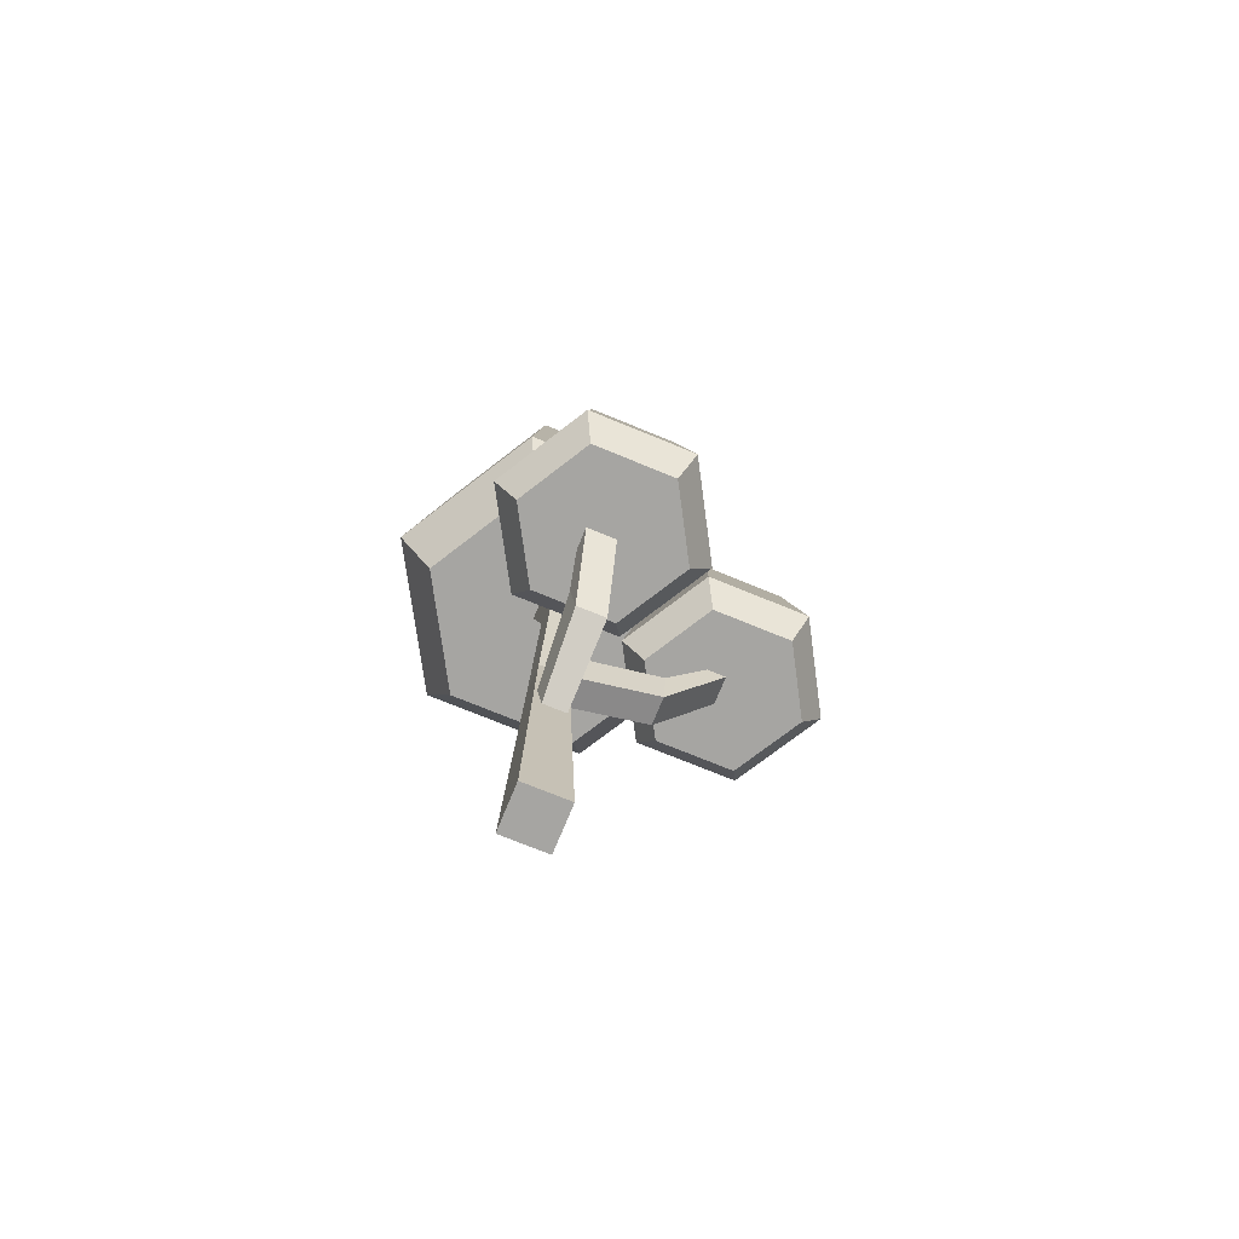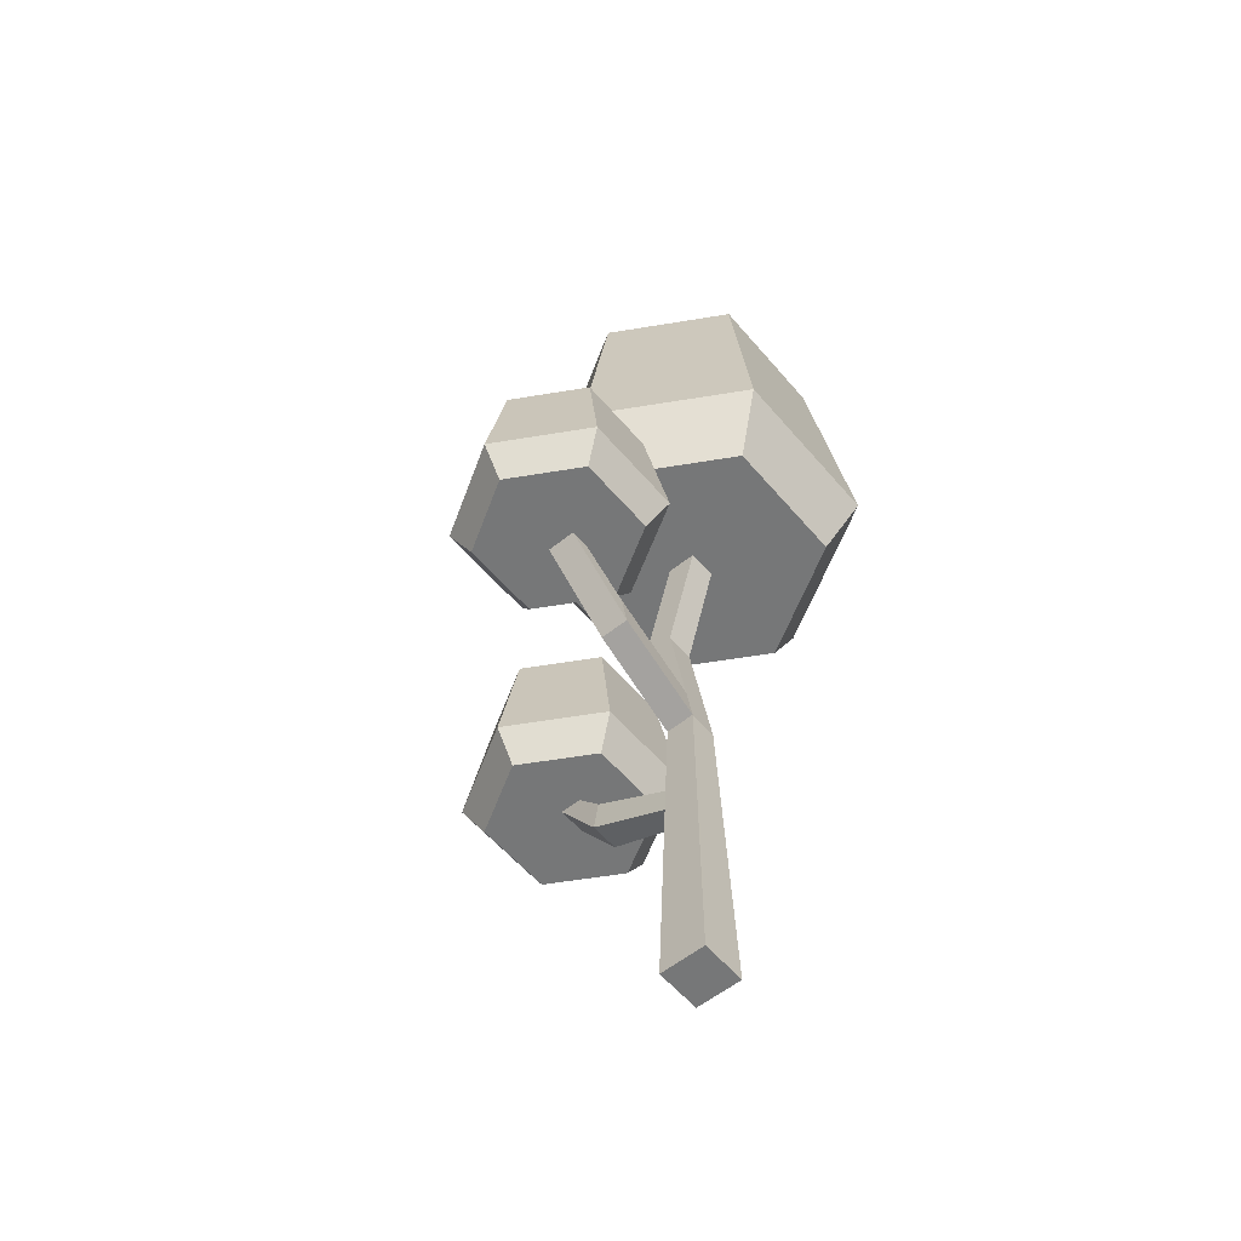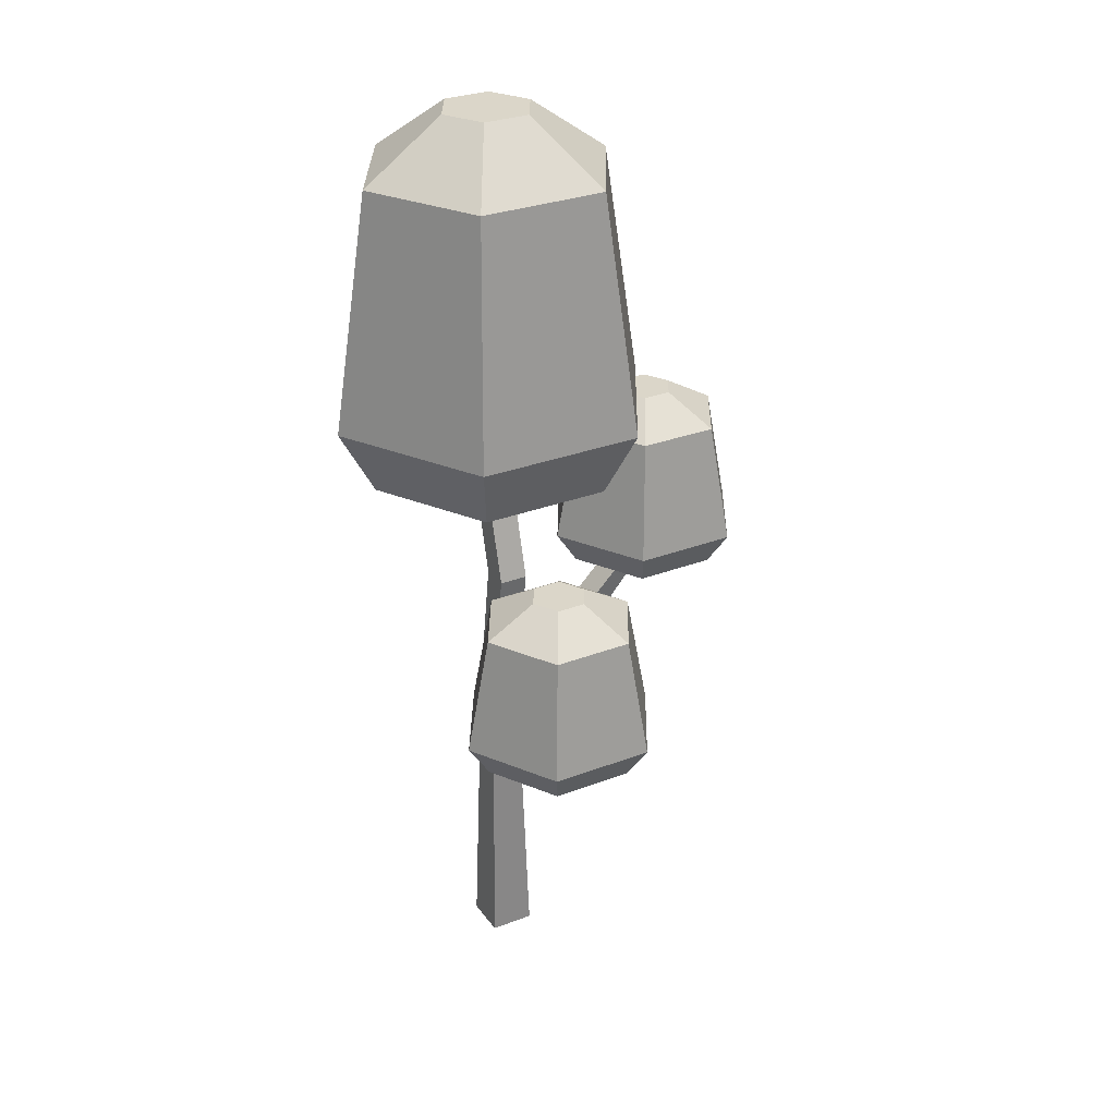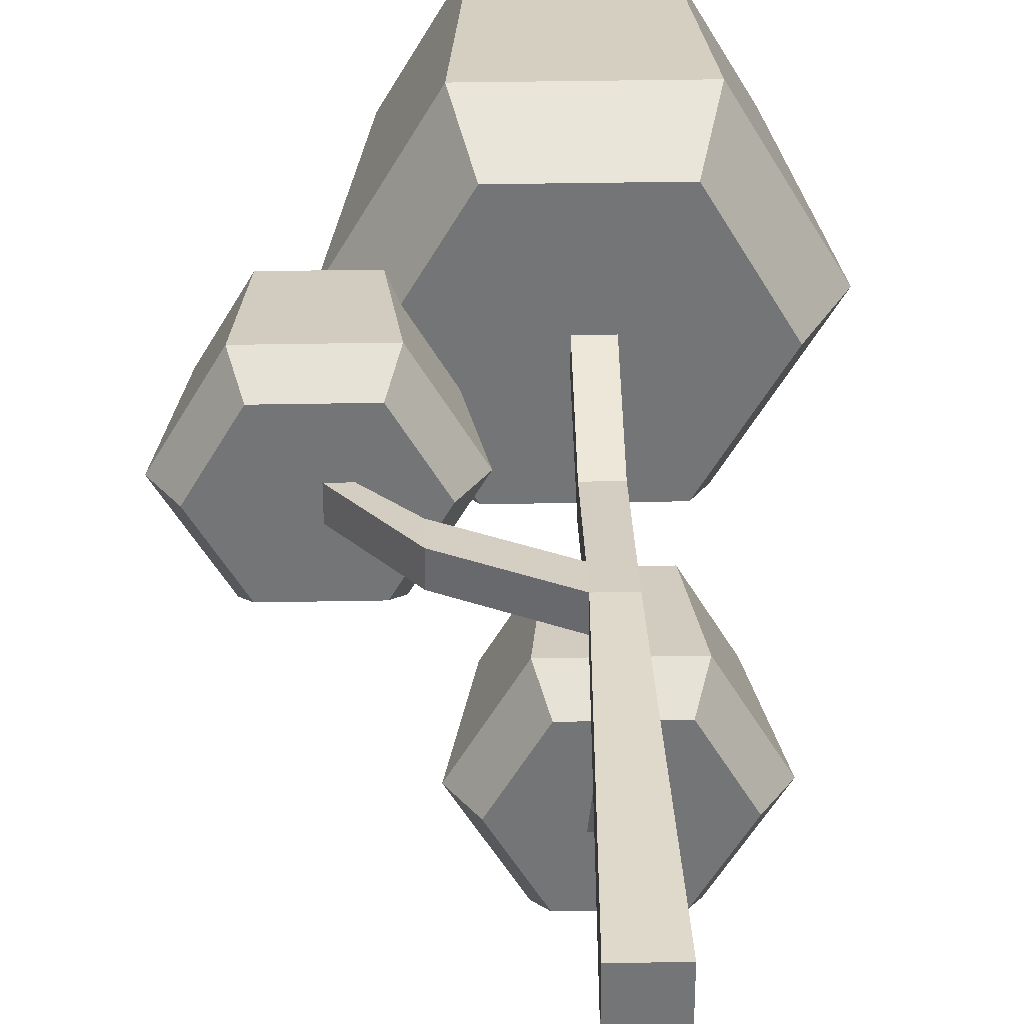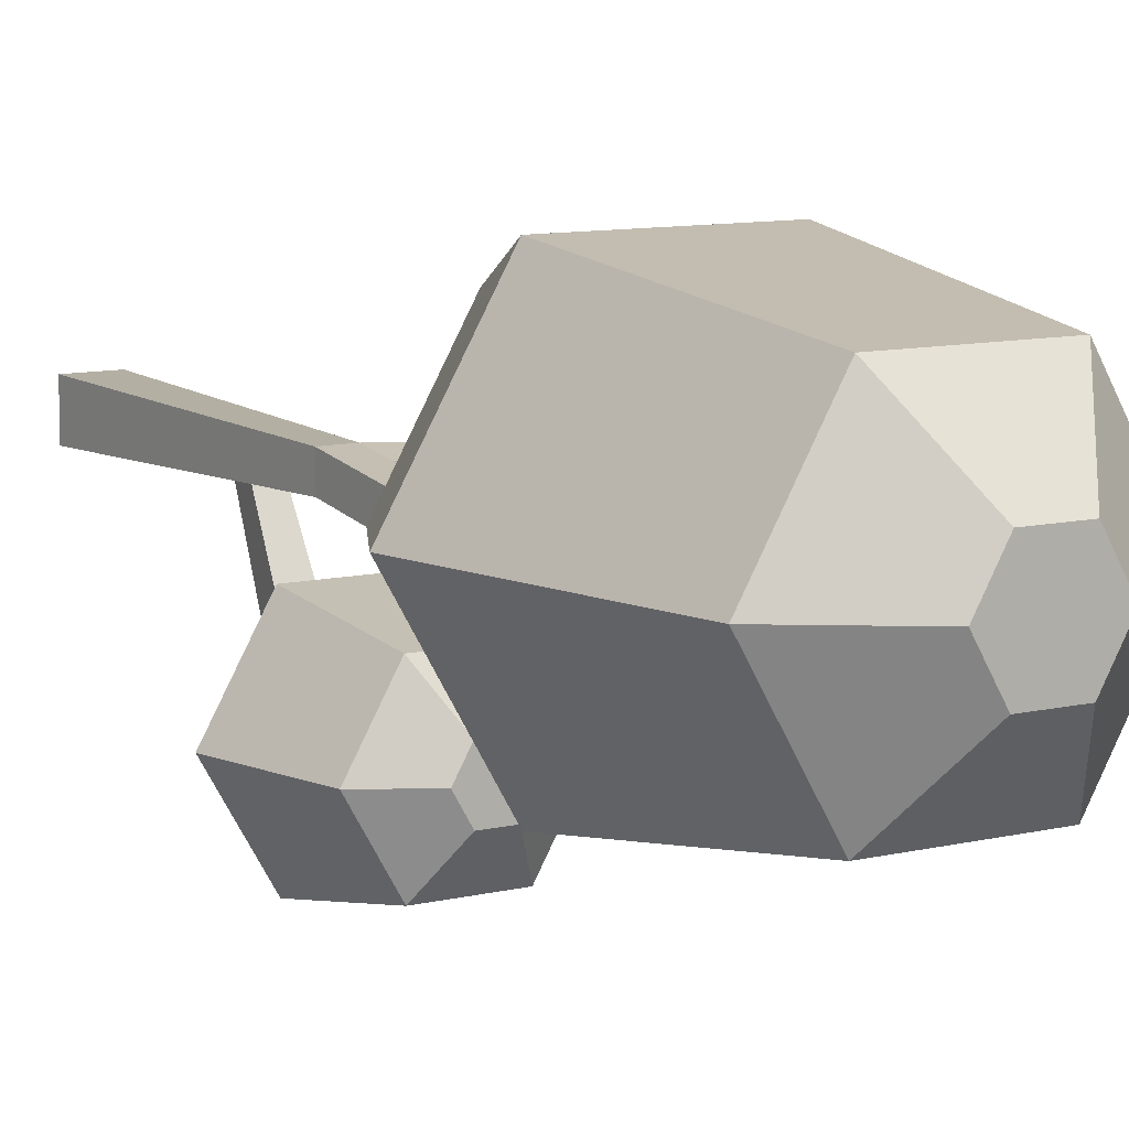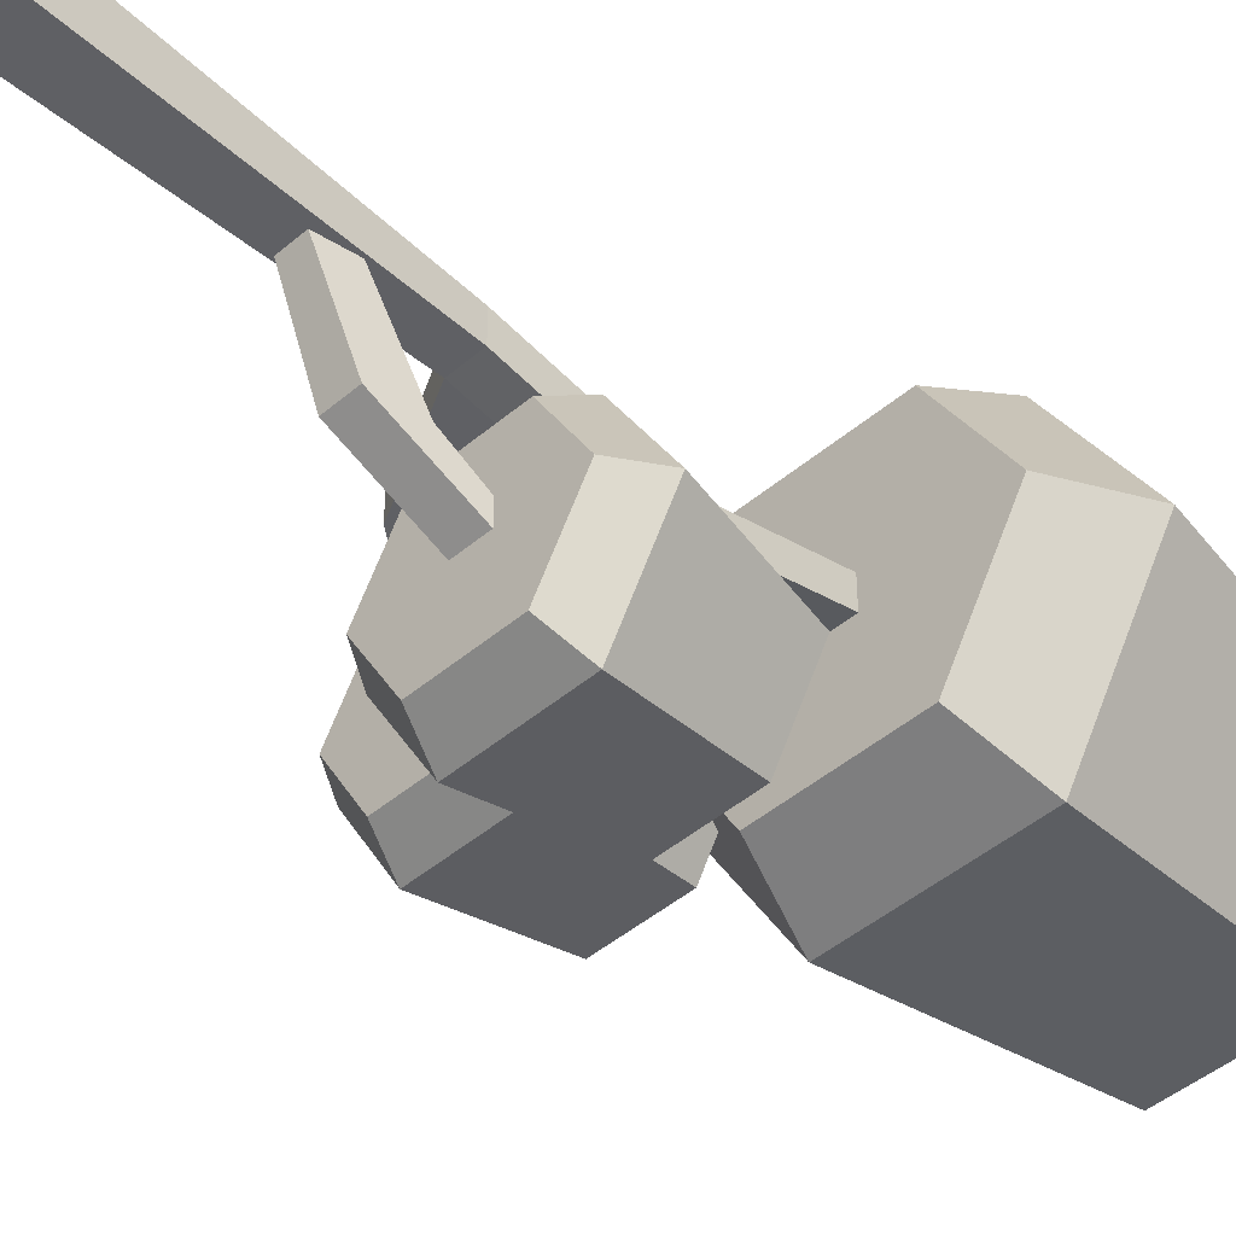
<metadata>
{"format":"obj","ext":"obj","renderer":"f3d","projection":"perspective","resolution":1024,"background":"white","views":[{"elev":-73.6,"azim":157.7,"up":"+Y"},{"elev":-57.0,"azim":-50.2,"up":"+Y"},{"elev":30.0,"azim":150.9,"up":"+Y"},{"elev":33.8,"azim":-1.5,"up":"+Z"},{"elev":9.7,"azim":147.9,"up":"+Z"},{"elev":-45.1,"azim":44.5,"up":"+Z"}]}
</metadata>
<code>
g Mesh1 Group1 Model
v 1.55 0 -1.148
v 1.603 1.317 -1.114
v 1.834 0 -1.148
f 1 2 3
v 1.602 2 -1.096
f 2 1 4
v 1.602 2 -0.9159
f 1 5 4
v 1.55 0 -0.8642
f 5 1 6
f 3 6 1
v 1.834 0 -0.8642
f 6 3 7
v 1.782 2 -0.9159
f 3 8 7
v 1.782 2 -1.096
f 8 3 9
v 1.778 1.51 -1.109
f 3 10 9
v 1.749 1.317 -1.114
f 10 3 11
f 3 2 11
v 1.762 1.544 -1.608
f 2 12 11
v 1.582 1.544 -1.608
f 12 2 13
v 1.62 1.786 -1.608
f 2 14 13
v 1.633 1.51 -1.109
f 14 2 15
f 2 4 15
f 9 15 4
f 9 10 15
v 1.8 1.786 -1.608
f 16 15 10
f 15 16 14
v 1.832 2 -1.777
f 17 14 16
v 1.652 2 -1.777
f 14 17 18
v 1.982 2 -1.472
f 19 18 17
v 1.479 2 -1.472
f 20 18 19
v 1.652 2 -1.91
f 18 20 21
v 1.479 2 -2.343
f 20 22 21
v 1.228 2 -1.908
f 22 20 23
v 1.086 2.214 -1.908
f 20 24 23
v 1.408 2.214 -1.349
f 24 20 25
v 2.053 2.214 -1.349
f 20 26 25
f 26 20 19
v 2.375 2.214 -1.908
f 19 27 26
v 2.234 2 -1.908
f 27 19 28
v 1.982 2 -2.343
f 19 29 28
f 19 17 29
v 1.832 2 -1.91
f 30 29 17
f 21 29 30
f 21 22 29
v 1.408 2.214 -2.466
f 31 29 22
v 2.053 2.214 -2.466
f 29 31 32
v 1.482 2.968 -2.338
f 33 32 31
v 1.979 2.968 -2.338
f 32 33 34
v 1.641 3.152 -2.063
f 35 34 33
v 1.82 3.152 -2.063
f 34 35 36
v 1.82 3.152 -1.752
f 35 37 36
v 1.641 3.152 -1.752
f 35 38 37
v 1.551 3.152 -1.908
f 38 35 39
f 33 39 35
v 1.234 2.968 -1.908
f 39 33 40
f 33 24 40
f 24 33 31
f 31 23 24
f 23 31 22
v 1.482 2.968 -1.478
f 24 41 40
f 41 24 25
v 1.979 2.968 -1.478
f 25 42 41
f 42 25 26
f 27 42 26
v 2.227 2.968 -1.908
f 42 27 43
f 32 43 27
f 43 32 34
v 1.91 3.152 -1.908
f 34 44 43
f 44 34 36
f 36 37 44
f 42 44 37
f 44 42 43
f 38 42 37
f 42 38 41
f 39 41 38
f 41 39 40
f 27 29 32
f 29 27 28
v 1.671 2.12 -1.99
f 45 30 21
v 1.851 2.12 -1.99
f 30 45 46
v 1.691 2.252 -1.977
f 47 46 45
v 1.871 2.252 -1.977
f 46 47 48
f 18 48 47
f 48 18 17
f 18 30 17
f 30 18 21
f 47 21 18
f 21 47 45
f 21 14 18
f 14 21 13
f 21 12 13
f 12 21 30
f 30 16 12
f 16 30 17
f 30 48 17
f 48 30 46
f 12 14 16
f 14 12 13
f 16 11 12
f 11 16 10
v 1.602 2.242 -1.133
f 49 9 4
v 1.782 2.91 -1.236
f 9 49 50
v 1.602 2.91 -1.236
f 50 49 51
v 1.602 2.91 -1.056
f 52 51 49
v 1.602 3.63 -1.04
f 52 53 51
v 1.602 3.63 -0.8596
f 53 52 54
v 1.782 3.63 -0.8596
f 52 55 54
v 1.782 2.91 -1.056
f 55 52 56
v 1.602 2.242 -0.9532
f 57 56 52
f 5 56 57
f 56 5 8
f 6 8 5
f 8 6 7
f 9 56 8
f 50 56 9
v 1.782 3.63 -1.04
f 58 56 50
f 56 58 55
v 1.782 3.68 -1.026
f 59 55 58
v 1.782 3.68 -0.8459
f 55 59 60
v 1.602 3.68 -1.026
f 61 60 59
v 1.602 3.68 -0.8459
f 60 61 62
f 61 54 62
f 54 61 53
f 61 58 53
f 58 61 59
v 2.077 3.63 -1.629
f 53 63 58
v 1.253 3.63 -1.629
f 53 64 63
v 1.253 3.63 -0.2014
f 65 64 53
v 1.177 3.63 -1.096
f 65 66 64
v 0.9566 3.63 -0.7139
f 66 65 67
v 0.8942 3.801 -0.6638
f 67 65 68
v 0.8863 3.813 -0.666
f 65 69 68
v 0.6077 4.064 -0.9154
f 65 70 69
v 1.136 4.064 -0
f 70 65 71
v 2.193 4.064 -0
f 65 72 71
v 2.077 3.63 -0.2014
f 72 65 73
f 65 54 73
f 54 65 53
f 58 54 53
f 54 58 55
f 58 63 55
f 73 55 63
f 73 54 55
f 60 54 55
f 54 60 62
v 2.489 3.63 -0.9154
f 73 63 74
v 2.193 4.064 -1.831
f 75 74 63
v 2.722 4.064 -0.9154
f 74 75 76
v 2.479 5.59 -0.9154
f 75 77 76
v 2.072 5.59 -1.62
f 77 75 78
v 1.258 5.59 -1.62
f 75 79 78
v 1.136 4.064 -1.831
f 79 75 80
f 63 80 75
f 80 63 64
v 0.9939 3.813 -1.351
f 81 80 64
v 0.7863 3.996 -1.162
f 82 80 81
v 0.6586 3.996 -0.9405
f 83 80 82
f 83 70 80
v 0.6531 3.98 -0.9154
f 70 83 84
v 0.8403 3.63 -0.9154
f 83 85 84
v 1.061 3.63 -1.297
f 85 83 86
f 86 83 82
v 0.7345 3.996 -1.251
f 87 83 82
v 0.555 3.996 -1.251
f 88 83 87
v 0.555 3.996 -0.9405
f 88 89 83
v 0.4653 3.996 -1.096
f 89 88 90
v 0.3965 3.813 -1.526
f 91 90 88
v 0.1483 3.813 -1.096
f 90 91 92
v 0 3.059 -1.096
f 91 93 92
v 0.3224 3.059 -1.654
f 93 91 94
v 0.9672 3.059 -1.654
f 91 95 94
v 0.893 3.813 -1.526
f 95 91 96
f 88 96 91
f 96 88 87
f 82 96 87
f 96 82 81
f 86 82 81
f 64 86 81
f 64 66 86
v 1.29 3.059 -1.096
f 97 86 66
f 86 97 95
v 0.8962 2.845 -1.531
f 97 98 95
v 1.148 2.845 -1.096
f 98 97 99
v 0.8962 2.845 -0.6604
f 97 100 99
v 0.9672 3.059 -0.5376
f 100 97 101
f 67 101 97
f 101 67 68
f 69 67 68
f 67 69 84
f 69 70 84
f 89 69 84
v 0.3965 3.813 -0.666
f 69 89 102
f 90 102 89
f 102 90 92
f 93 102 92
v 0.3224 3.059 -0.5376
f 102 93 103
v 0.3933 2.845 -0.6604
f 93 104 103
v 0.1418 2.845 -1.096
f 104 93 105
f 94 105 93
v 0.3933 2.845 -1.531
f 105 94 106
f 94 98 106
f 98 94 95
v 0.6646 2.845 -1.182
f 107 106 98
f 104 106 107
f 106 104 105
v 0.6646 2.845 -1.002
f 108 104 107
f 104 108 100
v 0.7844 2.845 -1.002
f 100 108 109
v 1.035 2.529 -0.9532
f 108 110 109
v 1.035 2.287 -0.9159
f 110 108 111
v 1.035 2.287 -1.096
f 108 112 111
f 112 108 107
v 0.6525 2.863 -1.004
f 113 107 108
v 0.6525 2.863 -1.184
f 107 113 114
v 0.6652 2.995 -1.025
f 115 114 113
v 0.6652 2.995 -1.205
f 114 115 116
v 0.7844 2.845 -1.182
f 115 117 116
f 117 115 109
f 115 108 109
f 108 115 113
f 108 117 109
f 117 108 107
f 107 98 117
f 117 98 109
f 100 109 98
f 100 98 99
v 1.035 2.529 -1.133
f 109 118 117
f 118 109 110
f 57 118 110
f 118 57 49
f 49 57 52
f 49 112 118
f 112 49 4
f 4 111 112
f 111 4 5
f 57 111 5
f 111 57 110
f 110 112 111
f 112 110 118
f 107 118 112
f 118 107 117
f 114 117 107
f 117 114 116
f 101 104 100
f 104 101 103
f 68 103 101
f 103 68 102
f 102 68 69
f 83 89 84
f 67 84 85
f 86 67 85
f 67 86 66
f 67 97 66
f 86 95 81
f 81 95 96
f 70 79 80
v 0.8509 5.59 -0.9154
f 79 70 119
v 1.258 5.59 -0.2105
f 70 120 119
f 120 70 71
v 2.072 5.59 -0.2105
f 71 121 120
f 121 71 72
f 76 121 72
f 121 76 77
v 1.959 5.961 -0.9154
f 122 121 77
v 1.812 5.961 -0.6606
f 121 122 123
v 1.812 5.961 -1.17
f 124 123 122
v 1.518 5.961 -1.17
f 125 123 124
v 1.518 5.961 -0.6606
f 125 126 123
v 1.37 5.961 -0.9154
f 126 125 127
f 79 127 125
f 127 79 119
f 120 127 119
f 127 120 126
f 121 126 120
f 126 121 123
f 125 78 79
f 78 125 124
f 122 78 124
f 78 122 77
f 73 76 72
f 76 73 74
f 50 53 58
f 53 50 51

</code>
